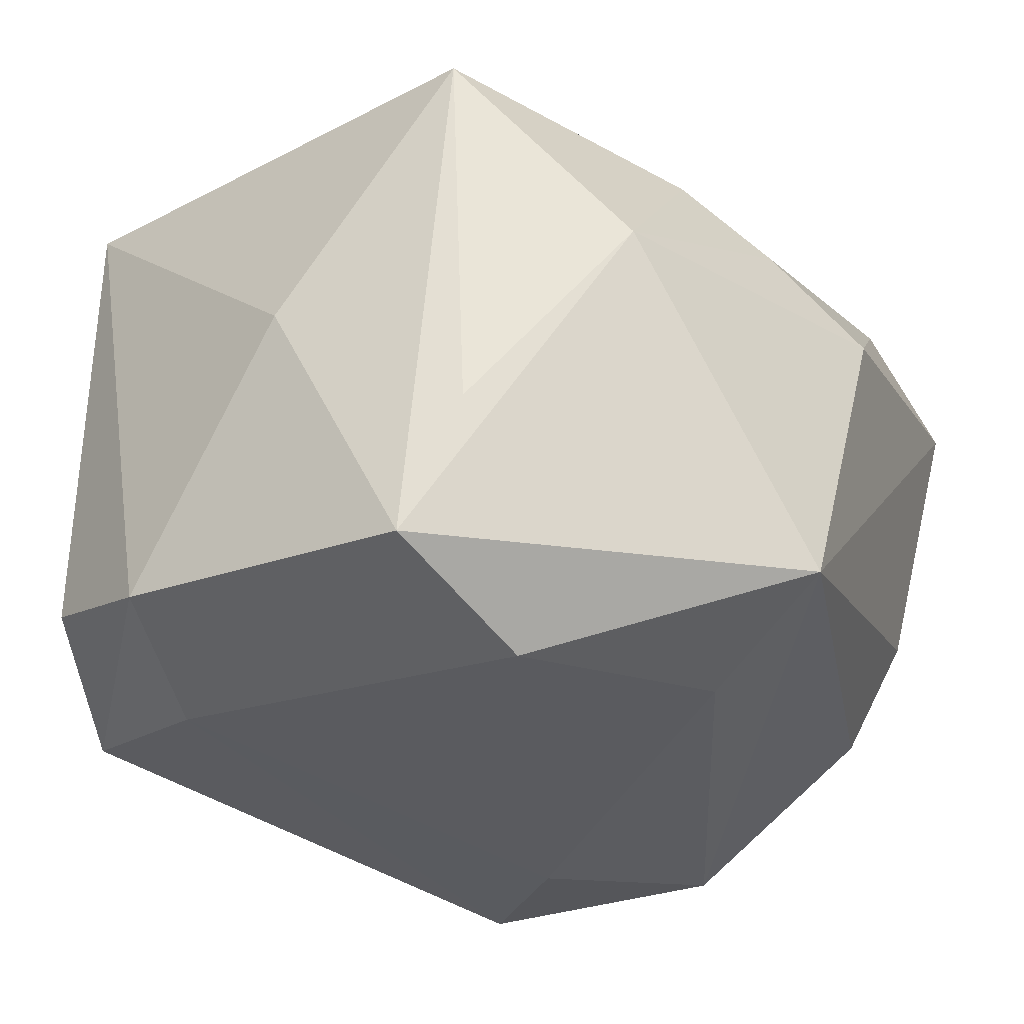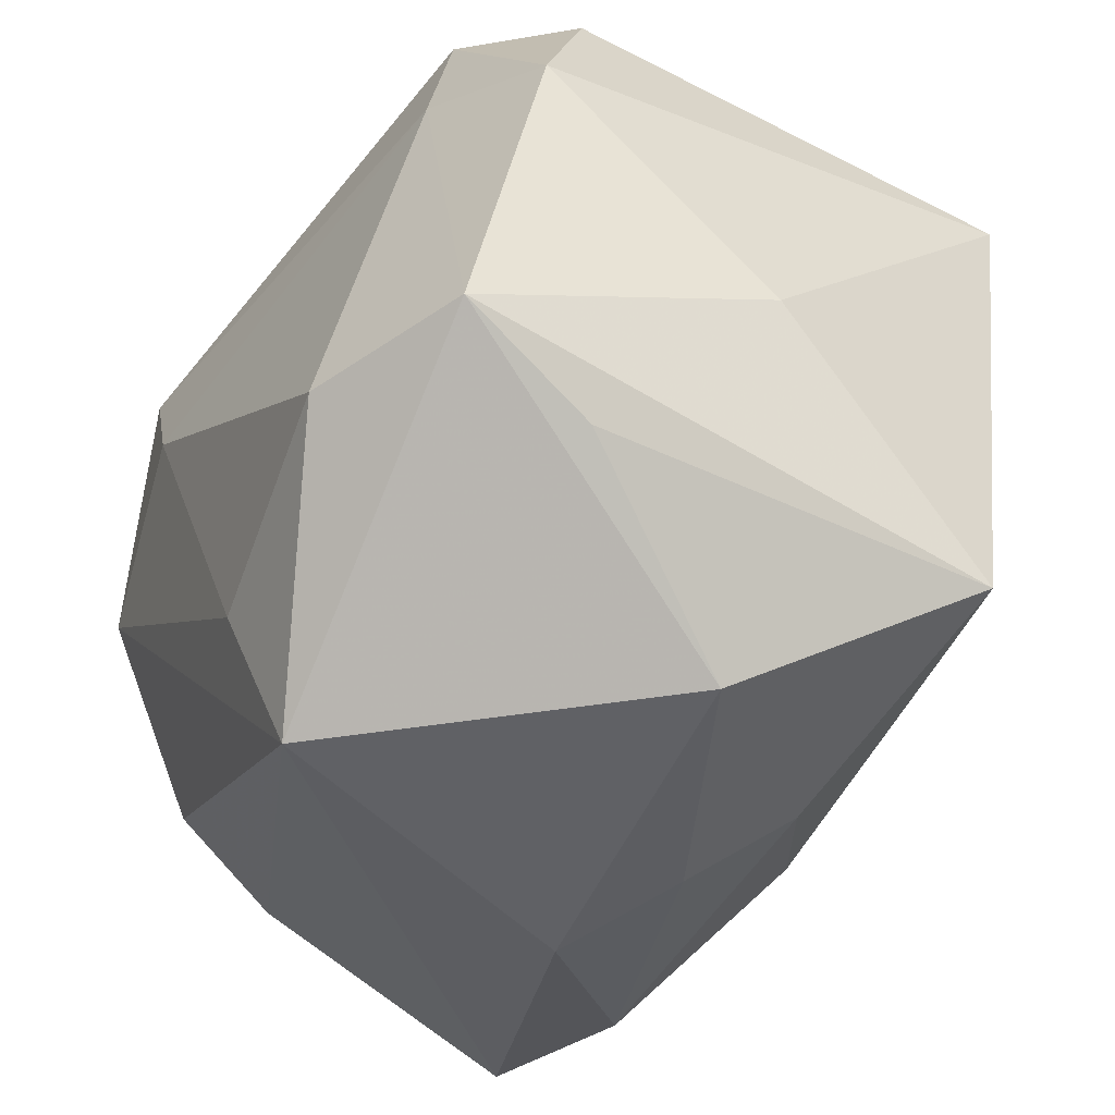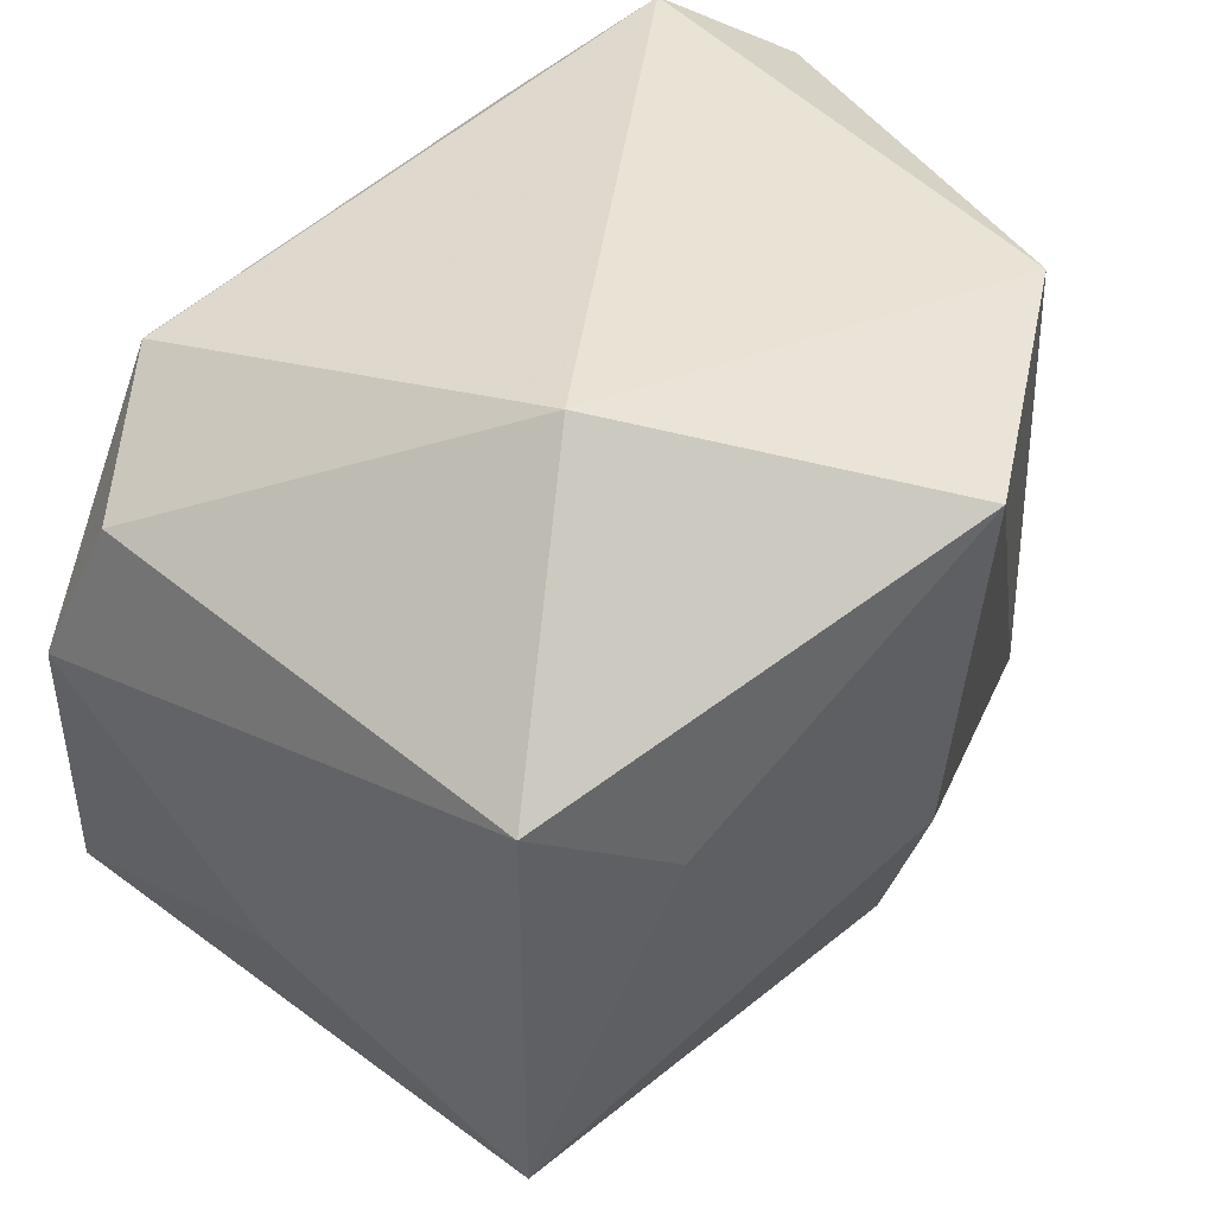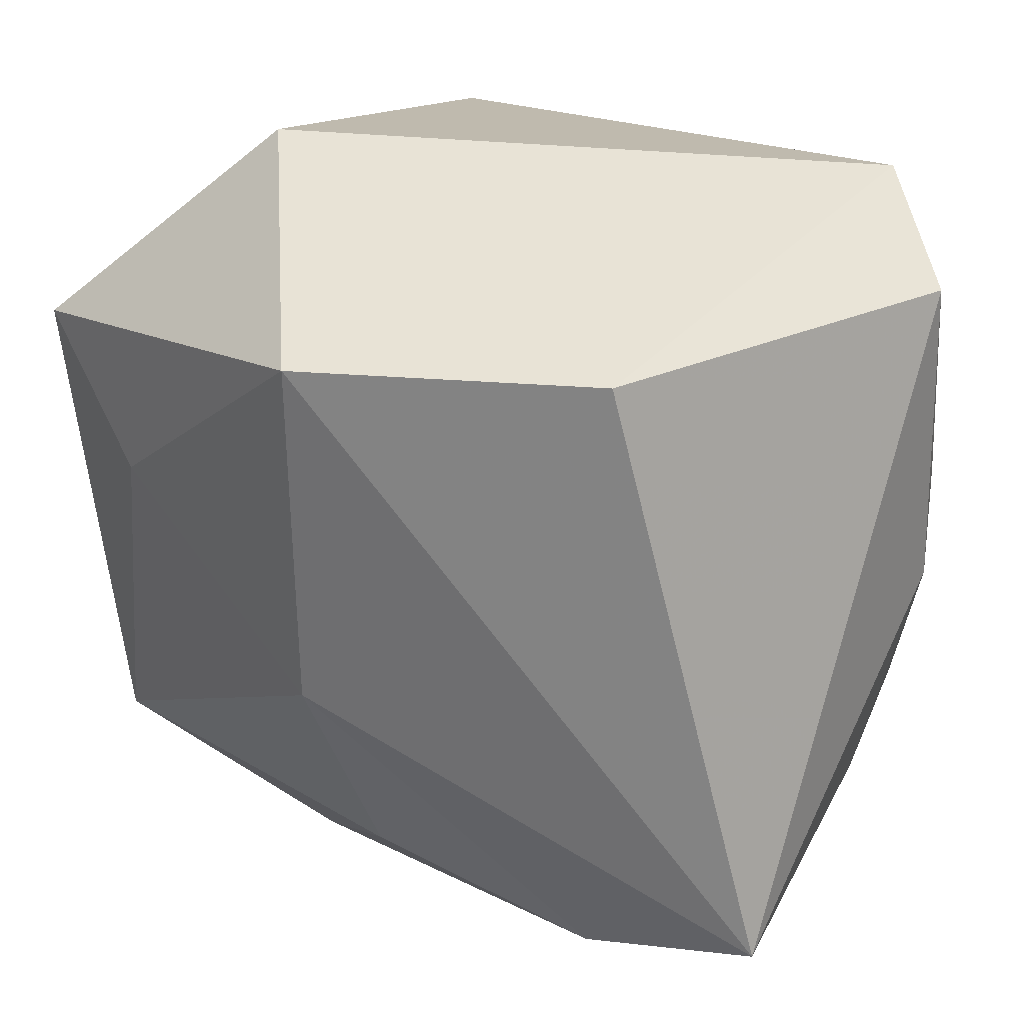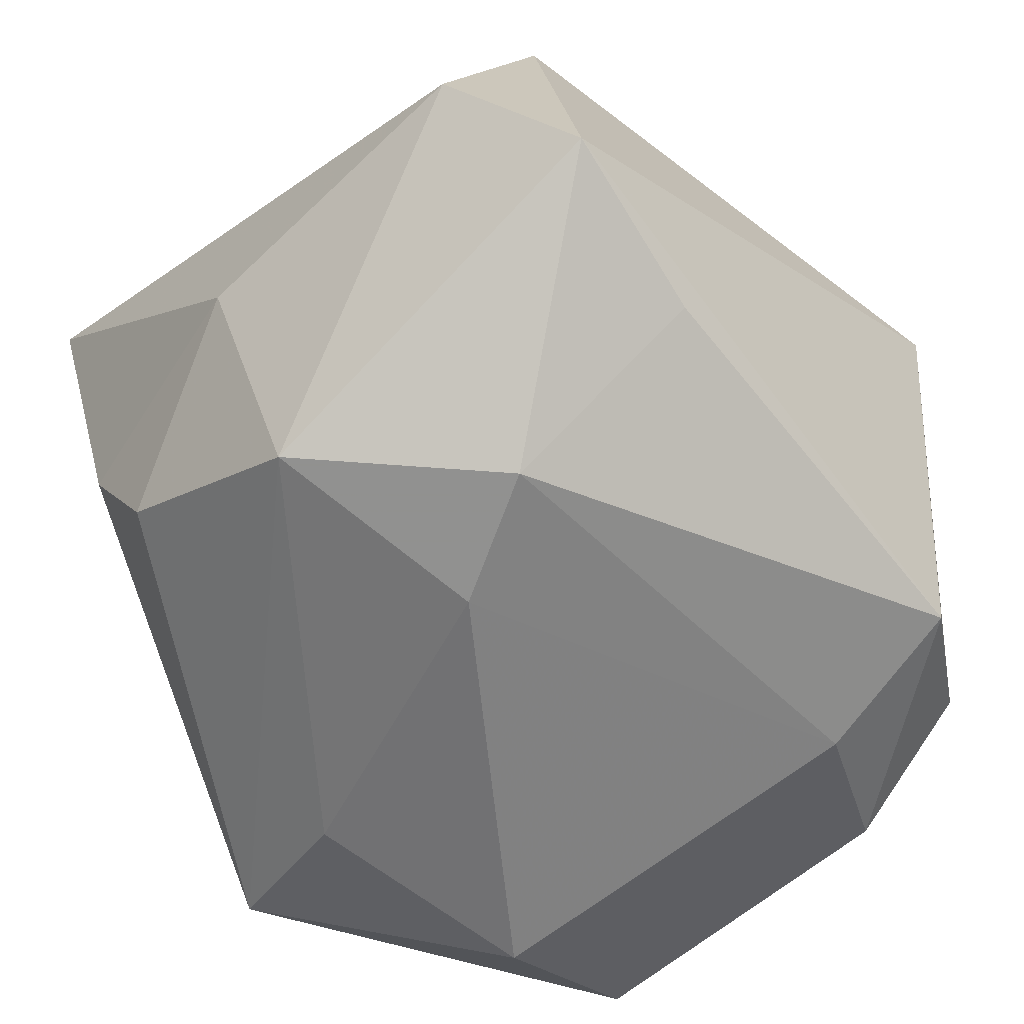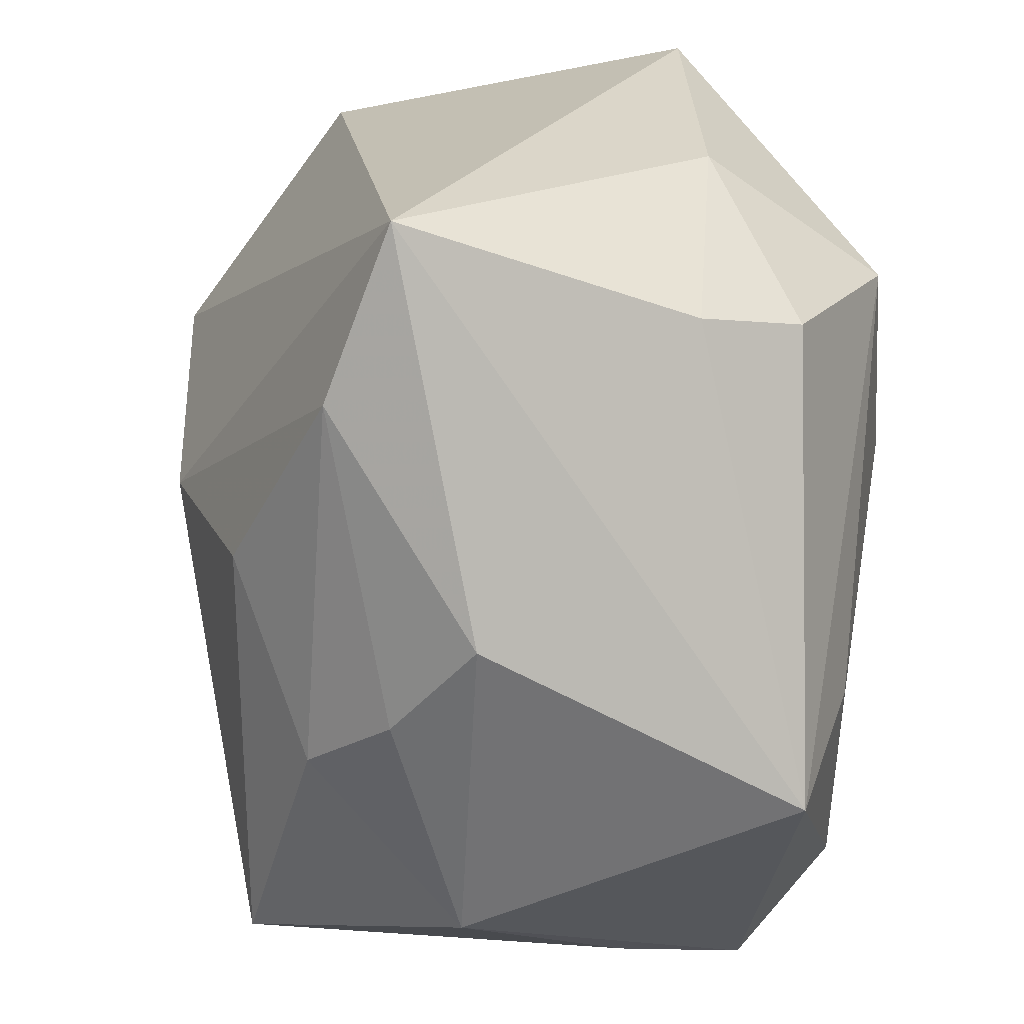
<metadata>
{"format":"obj","ext":"obj","renderer":"f3d","projection":"perspective","resolution":1024,"background":"white","views":[{"elev":-35.5,"azim":-47.3,"up":"+Z"},{"elev":-47.0,"azim":-121.4,"up":"+Y"},{"elev":42.7,"azim":-52.8,"up":"+Y"},{"elev":27.4,"azim":36.2,"up":"+Y"},{"elev":-59.0,"azim":134.1,"up":"+Z"},{"elev":-60.3,"azim":79.5,"up":"+Y"}]}
</metadata>
<code>
v -0.02385 -0.03905 0.002202
v -0.01033 -0.03461 0.01935
v -0.02062 -0.02164 -0.0348
v 0.04254 0.0001384 -0.009763
v 0.04254 0.03041 -0.008457
v 0.04254 -0.02836 0.02019
v -0.02666 0.0159 -0.02876
v 0.001183 -0.02648 -0.03069
v -0.04089 -0.009565 -0.001614
v 0.002522 0.02866 0.0385
v -0.03567 -0.02139 -0.02899
v -0.04028 0.01915 0.02493
v 0.008759 -0.04162 0.006478
v 0.03649 -0.02422 -0.008796
v -0.03332 -0.0268 -0.01578
v 0.01525 0.03469 -0.02091
v -0.002485 -0.04183 -0.02614
v -0.04001 0.009212 -0.02418
v 0.01252 0.004691 -0.0348
v -0.002415 -0.03907 0.01259
v -0.0371 0.02355 -0.01871
v -0.01916 0.0395 0.01315
v 0.0256 -0.03185 0.02337
v 0.004722 -0.02503 0.02928
v -0.02601 0.007338 0.02972
v 0.03305 0.0007428 -0.02926
v 0.01852 0.01692 -0.03364
v -0.03623 -0.02775 0.0217
v 0.0349 -0.01829 -0.01912
v 0.001046 -0.00648 0.03599
v -0.02454 0.03143 -0.02523
v 0.02912 0.0295 0.0259
v 0.03242 0.03809 -0.01661
f 11 28 9
f 30 6 10
f 30 28 24
f 17 6 13
f 9 28 12
f 12 10 22
f 17 11 3
f 1 11 17
f 17 13 1
f 26 29 17
f 14 6 17
f 17 29 14
f 33 26 27
f 23 13 6
f 23 6 30
f 30 24 23
f 25 28 30
f 25 12 28
f 30 10 25
f 10 12 25
f 21 12 22
f 28 11 15
f 15 1 28
f 11 1 15
f 20 1 13
f 13 23 20
f 17 3 8
f 8 26 17
f 29 26 4
f 6 14 4
f 4 14 29
f 22 10 32
f 32 33 22
f 32 10 6
f 18 11 9
f 9 12 18
f 12 21 18
f 16 33 27
f 2 23 24
f 2 20 23
f 2 24 28
f 28 1 2
f 1 20 2
f 19 8 3
f 26 8 19
f 27 26 19
f 6 4 5
f 5 32 6
f 33 32 5
f 26 33 5
f 5 4 26
f 7 3 11
f 11 18 7
f 27 19 7
f 7 19 3
f 31 18 21
f 31 7 18
f 27 7 31
f 31 16 27
f 31 21 22
f 22 33 31
f 33 16 31

</code>
